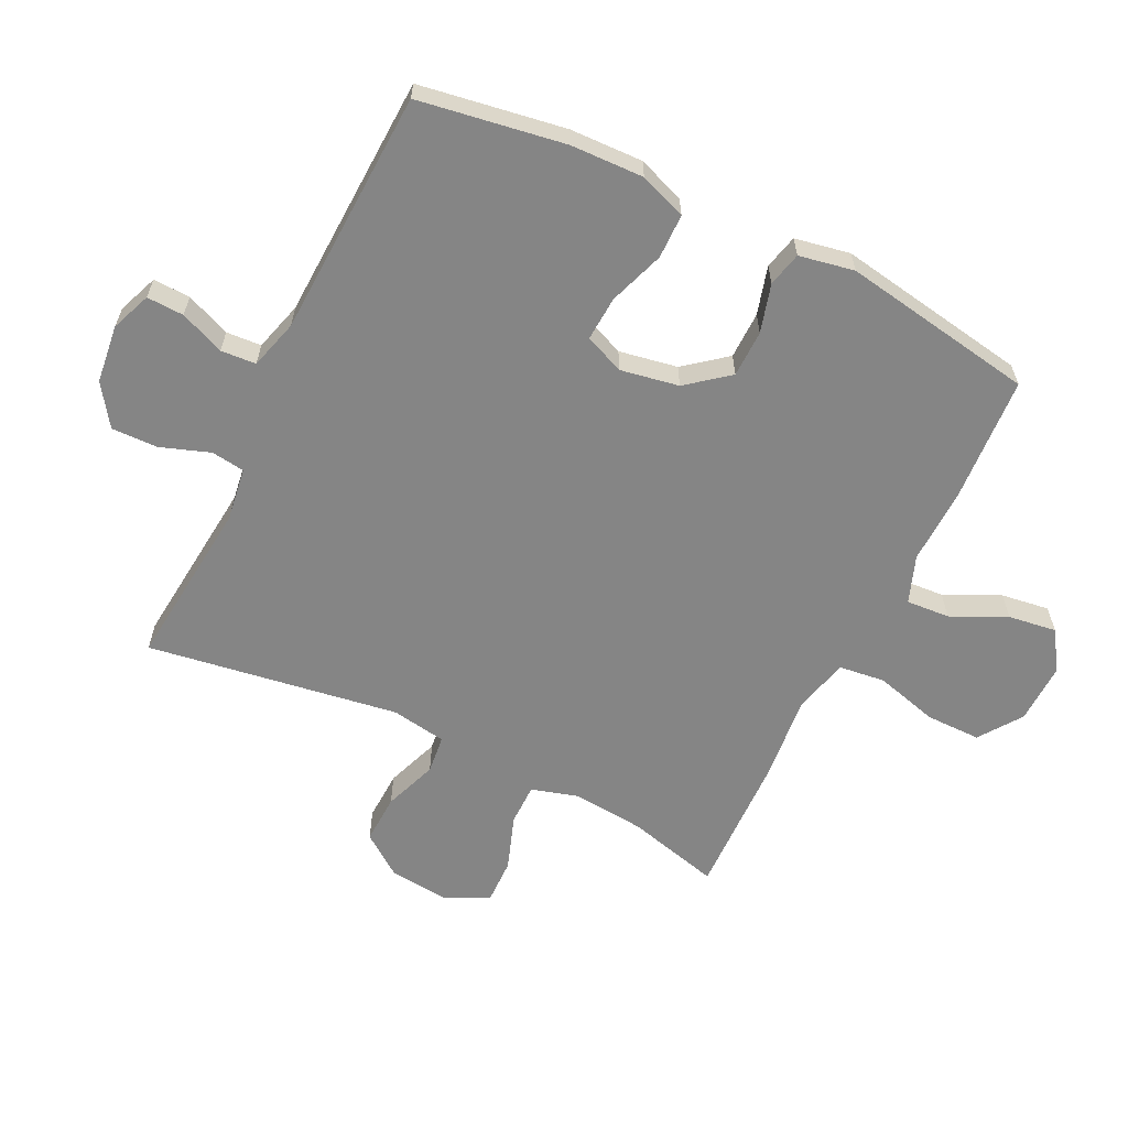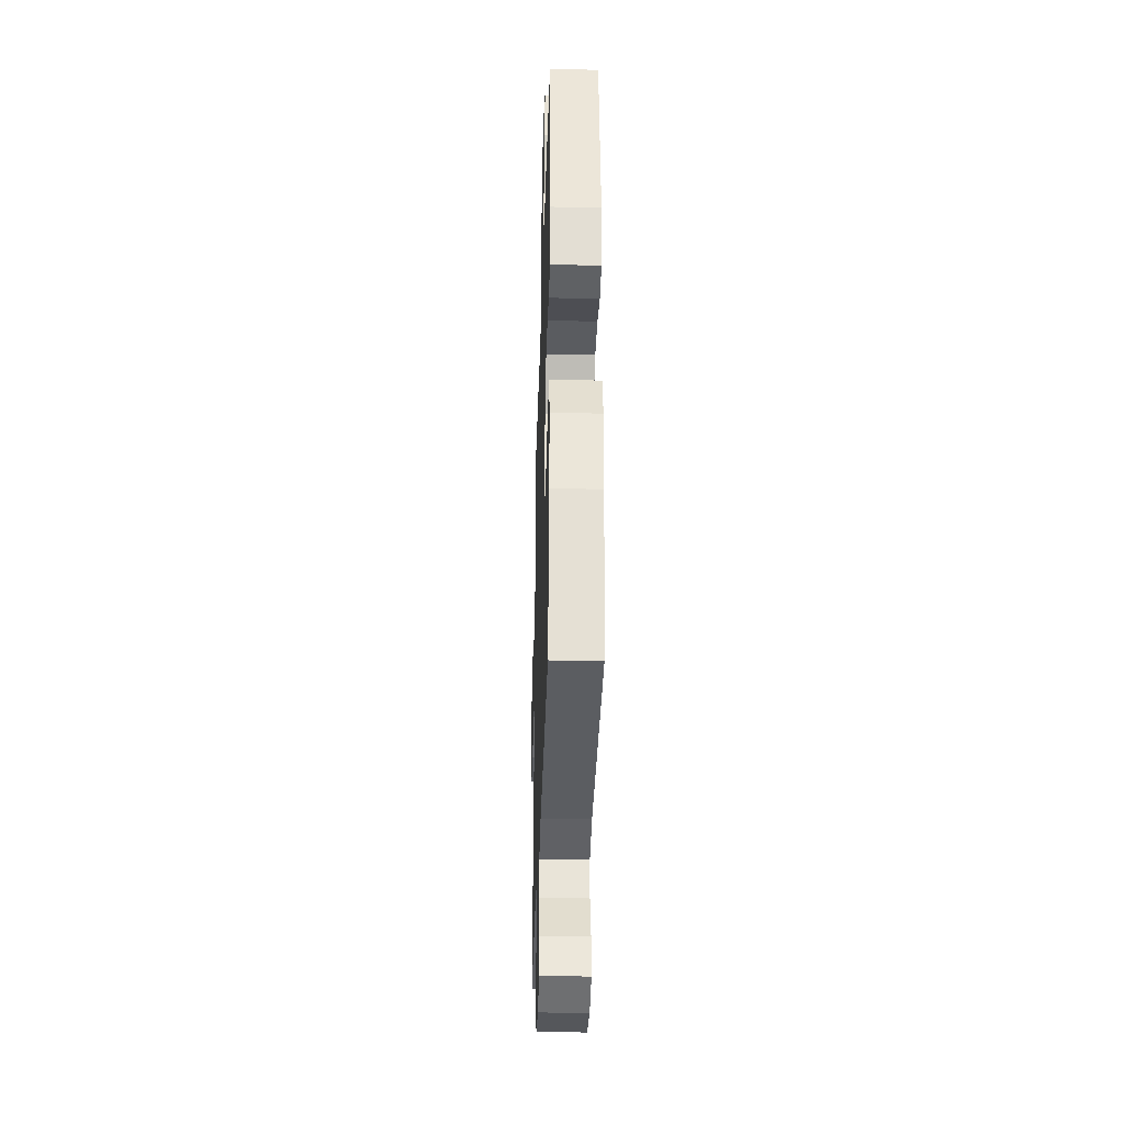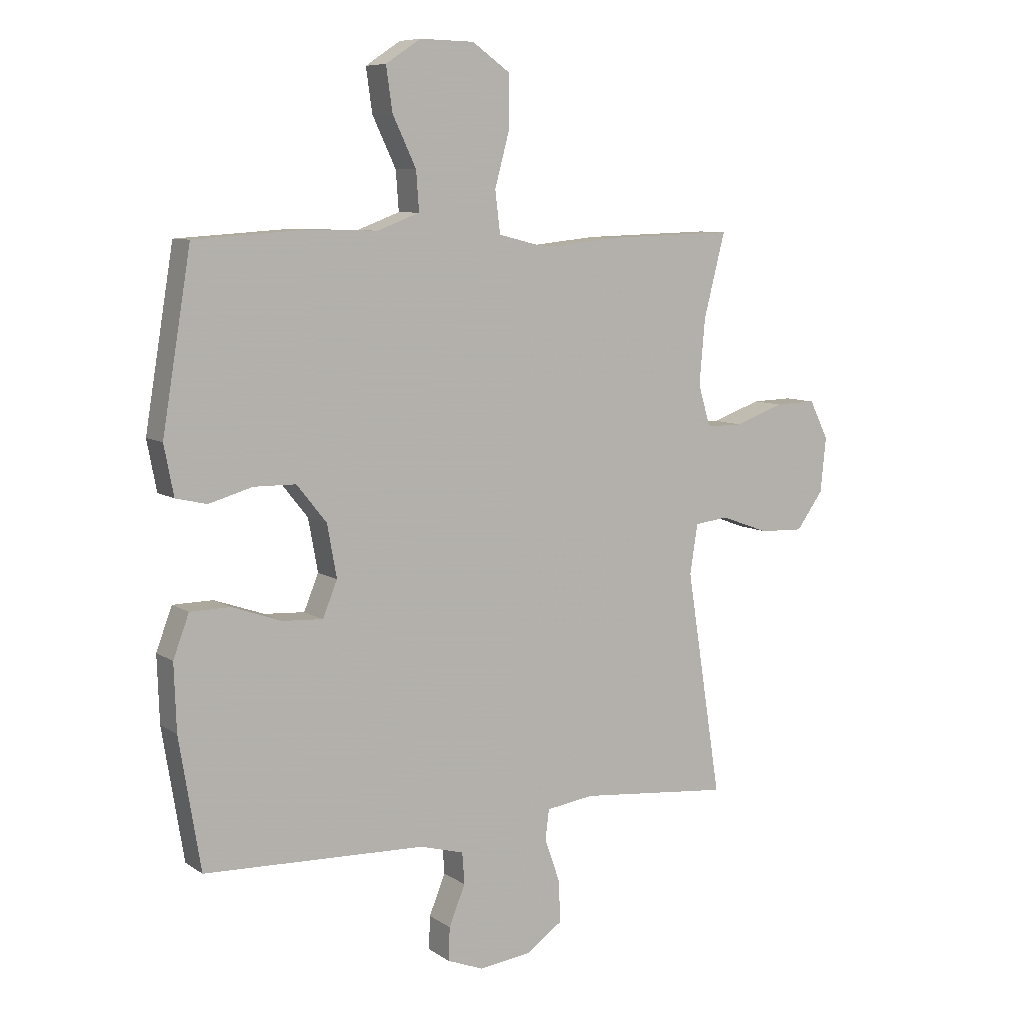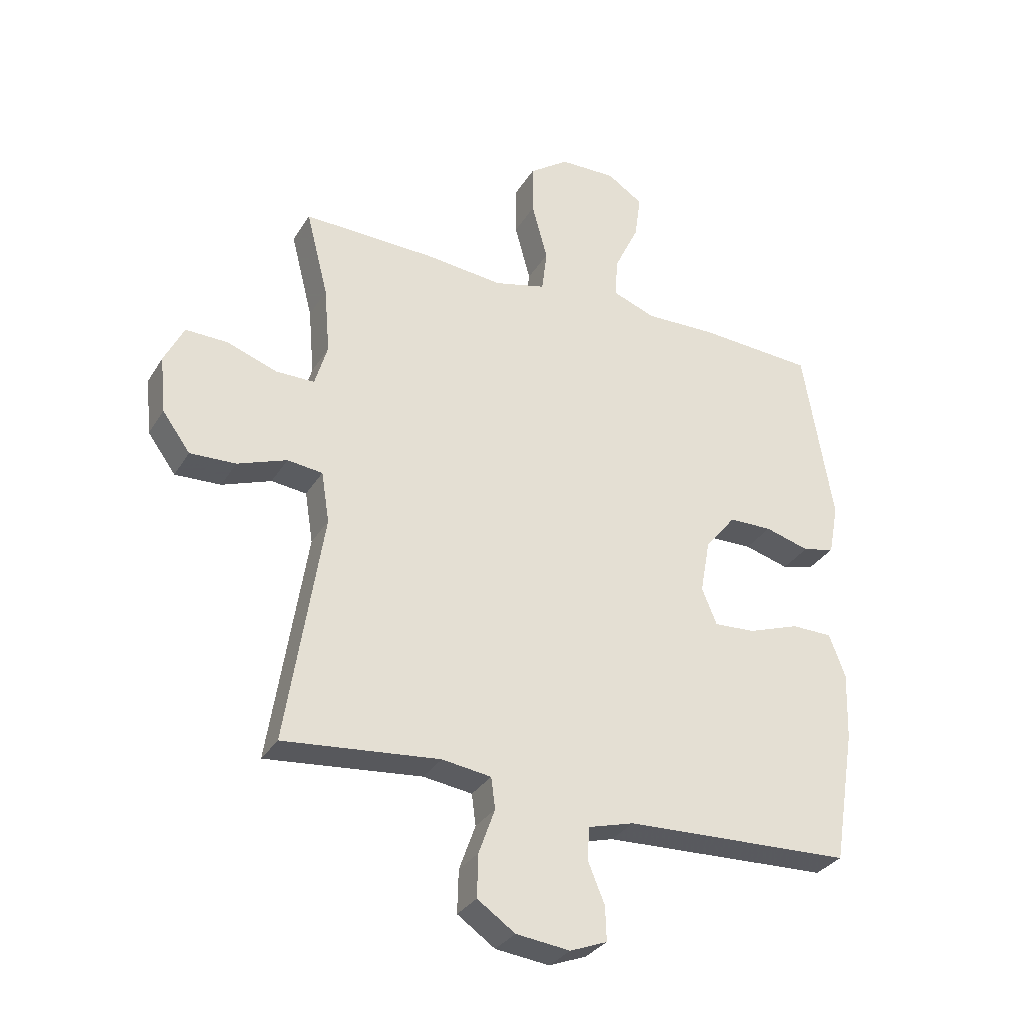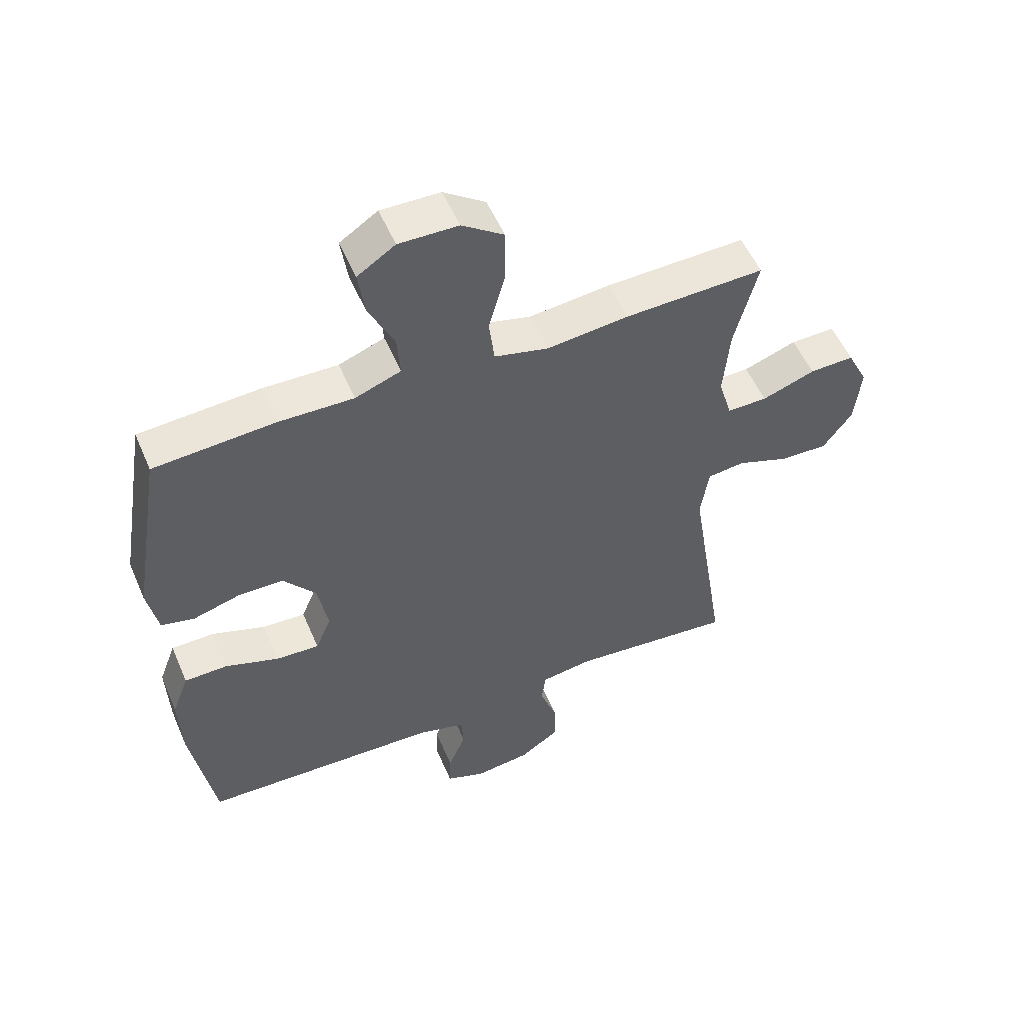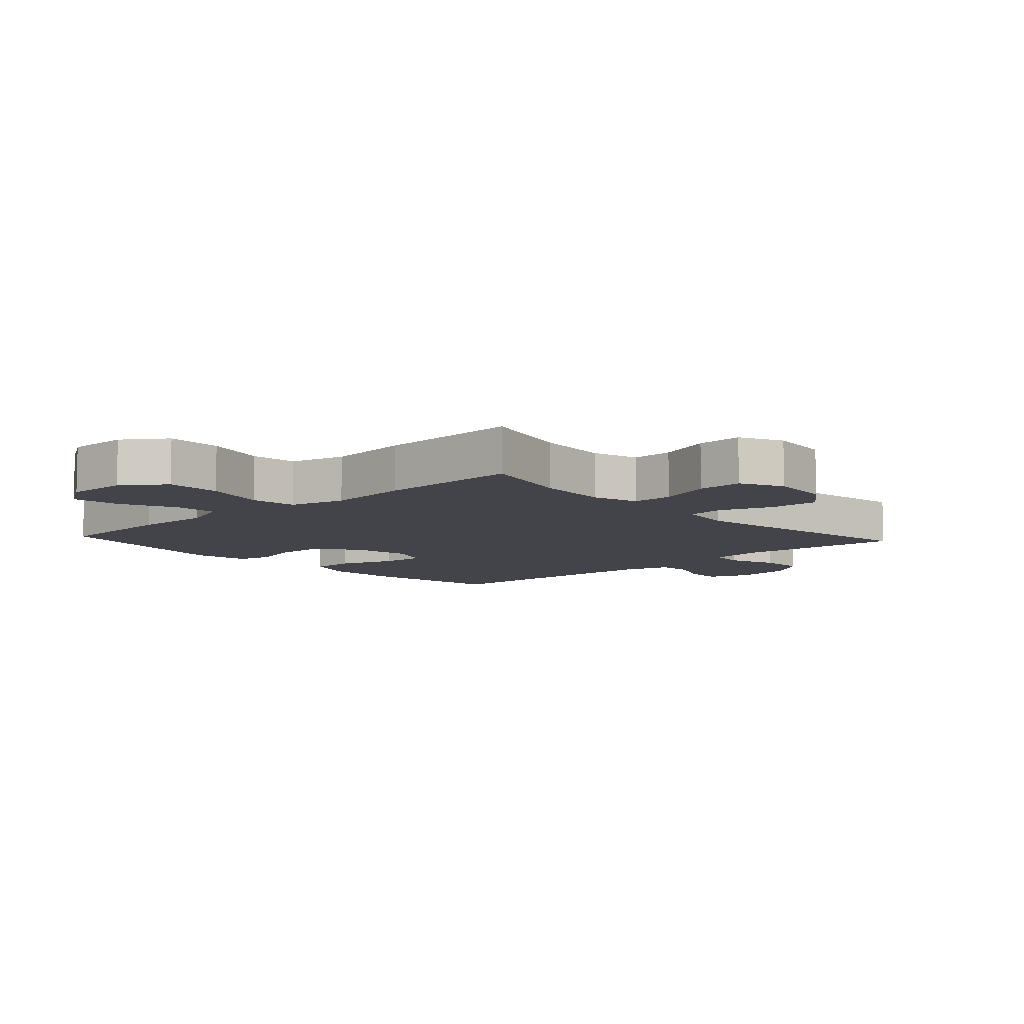
<metadata>
{"format":"obj","ext":"obj","renderer":"f3d","projection":"perspective","resolution":1024,"background":"white","views":[{"elev":-61.7,"azim":-116.2,"up":"+Y"},{"elev":-33.2,"azim":-91.7,"up":"+Z"},{"elev":8.2,"azim":-30.6,"up":"+Z"},{"elev":-31.6,"azim":153.6,"up":"+Z"},{"elev":53.9,"azim":-23.0,"up":"+Z"},{"elev":-8.4,"azim":42.5,"up":"+Y"}]}
</metadata>
<code>
v -0.5 0.07 0.5
v -0.301 0.07 0.513
v -0.178 0.07 0.51
v -0.103 0.07 0.538
v -0.108 0.07 0.607
v -0.15 0.07 0.695
v -0.161 0.07 0.772
v -0.099 0.07 0.813
v -0.002 0.07 0.811
v 0.066 0.07 0.763
v 0.066 0.07 0.675
v 0.039 0.07 0.575
v 0.048 0.07 0.501
v 0.137 0.07 0.479
v 0.271 0.07 0.493
v 0.5 0.07 0.5
v 0.462 0.07 0.351
v 0.452 0.07 0.235
v 0.474 0.07 0.161
v 0.54 0.07 0.161
v 0.627 0.07 0.192
v 0.7 0.07 0.194
v 0.734 0.07 0.126
v 0.724 0.07 0.028
v 0.676 0.07 -0.038
v 0.597 0.07 -0.035
v 0.512 0.07 -0.004
v 0.451 0.07 -0.011
v 0.437 0.07 -0.099
v 0.5 0.07 -0.5
v 0.23 0.07 -0.474
v 0.145 0.07 -0.486
v 0.138 0.07 -0.54
v 0.166 0.07 -0.618
v 0.168 0.07 -0.692
v 0.103 0.07 -0.737
v 0.01 0.07 -0.748
v -0.054 0.07 -0.723
v -0.052 0.07 -0.664
v -0.023 0.07 -0.593
v -0.027 0.07 -0.537
v -0.106 0.07 -0.515
v -0.5 0.07 -0.5
v -0.538 0.07 -0.268
v -0.542 0.07 -0.151
v -0.514 0.07 -0.076
v -0.443 0.07 -0.075
v -0.354 0.07 -0.106
v -0.283 0.07 -0.11
v -0.257 0.07 -0.047
v -0.274 0.07 0.046
v -0.327 0.07 0.112
v -0.402 0.07 0.113
v -0.479 0.07 0.091
v -0.534 0.07 0.104
v -0.551 0.07 0.192
v -0.5 0 0.5
v -0.301 0 0.513
v -0.178 0 0.51
v -0.103 0 0.538
v -0.108 0 0.607
v -0.15 0 0.695
v -0.161 0 0.772
v -0.099 0 0.813
v -0.002 0 0.811
v 0.066 0 0.763
v 0.066 0 0.675
v 0.039 0 0.575
v 0.048 0 0.501
v 0.137 0 0.479
v 0.271 0 0.493
v 0.5 0 0.5
v 0.462 0 0.351
v 0.452 0 0.235
v 0.474 0 0.161
v 0.54 0 0.161
v 0.627 0 0.192
v 0.7 0 0.194
v 0.734 0 0.126
v 0.724 0 0.028
v 0.676 0 -0.038
v 0.597 0 -0.035
v 0.512 0 -0.004
v 0.451 0 -0.011
v 0.437 0 -0.099
v 0.5 0 -0.5
v 0.23 0 -0.474
v 0.145 0 -0.486
v 0.138 0 -0.54
v 0.166 0 -0.618
v 0.168 0 -0.692
v 0.103 0 -0.737
v 0.01 0 -0.748
v -0.054 0 -0.723
v -0.052 0 -0.664
v -0.023 0 -0.593
v -0.027 0 -0.537
v -0.106 0 -0.515
v -0.5 0 -0.5
v -0.538 0 -0.268
v -0.542 0 -0.151
v -0.514 0 -0.076
v -0.443 0 -0.075
v -0.354 0 -0.106
v -0.283 0 -0.11
v -0.257 0 -0.047
v -0.274 0 0.046
v -0.327 0 0.112
v -0.402 0 0.113
v -0.479 0 0.091
v -0.534 0 0.104
v -0.551 0 0.192
f 53 54 55 56
f 52 53 56 1
f 51 52 1 2
f 50 51 2 3
f 45 46 47 48
f 45 48 49
f 42 43 44 45
f 41 42 45 49
f 37 38 39 40
f 37 40 41
f 36 37 41
f 33 34 35 36
f 32 33 36 41
f 29 30 31
f 28 29 31 32
f 24 25 26 27
f 24 27 28
f 23 24 28
f 20 21 22 23
f 19 20 23 28
f 18 19 28 32
f 14 15 16 17
f 13 14 17 18
f 9 10 11 12
f 9 12 13
f 8 9 13
f 5 6 7 8
f 4 5 8 13
f 50 3 4 13
f 32 41 49 50
f 13 18 32 50
f 112 111 110 109
f 57 112 109 108
f 58 57 108 107
f 59 58 107 106
f 104 103 102 101
f 105 104 101
f 101 100 99 98
f 105 101 98 97
f 96 95 94 93
f 97 96 93
f 97 93 92
f 92 91 90 89
f 97 92 89 88
f 87 86 85
f 88 87 85 84
f 83 82 81 80
f 84 83 80
f 84 80 79
f 79 78 77 76
f 84 79 76 75
f 88 84 75 74
f 73 72 71 70
f 74 73 70 69
f 68 67 66 65
f 69 68 65
f 69 65 64
f 64 63 62 61
f 69 64 61 60
f 69 60 59 106
f 106 105 97 88
f 106 88 74 69
f 1 57 58 2
f 2 58 59 3
f 3 59 60 4
f 4 60 61 5
f 5 61 62 6
f 6 62 63 7
f 7 63 64 8
f 8 64 65 9
f 9 65 66 10
f 10 66 67 11
f 11 67 68 12
f 12 68 69 13
f 13 69 70 14
f 14 70 71 15
f 15 71 72 16
f 16 72 73 17
f 17 73 74 18
f 18 74 75 19
f 19 75 76 20
f 20 76 77 21
f 21 77 78 22
f 22 78 79 23
f 23 79 80 24
f 24 80 81 25
f 25 81 82 26
f 26 82 83 27
f 27 83 84 28
f 28 84 85 29
f 29 85 86 30
f 30 86 87 31
f 31 87 88 32
f 32 88 89 33
f 33 89 90 34
f 34 90 91 35
f 35 91 92 36
f 36 92 93 37
f 37 93 94 38
f 38 94 95 39
f 39 95 96 40
f 40 96 97 41
f 41 97 98 42
f 42 98 99 43
f 43 99 100 44
f 44 100 101 45
f 45 101 102 46
f 46 102 103 47
f 47 103 104 48
f 48 104 105 49
f 49 105 106 50
f 50 106 107 51
f 51 107 108 52
f 52 108 109 53
f 53 109 110 54
f 54 110 111 55
f 55 111 112 56
f 56 112 57 1

</code>
